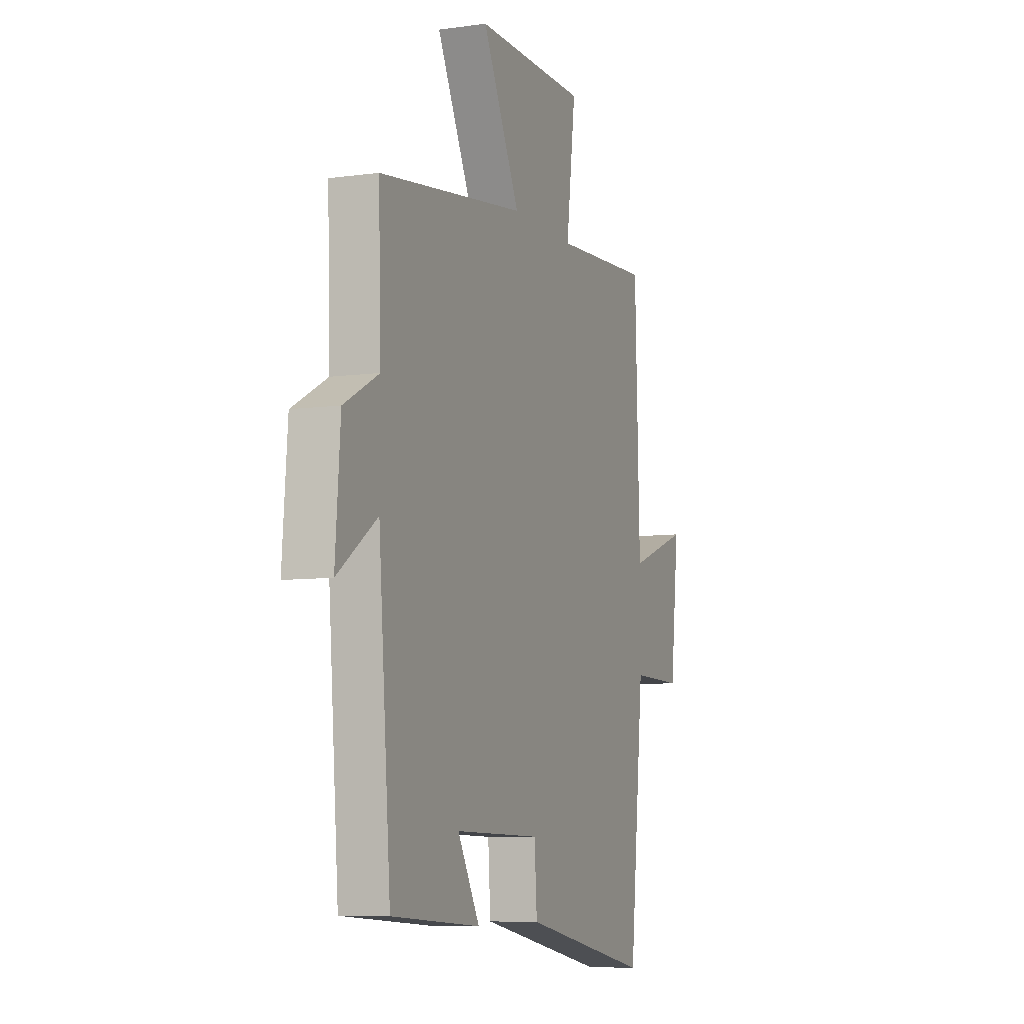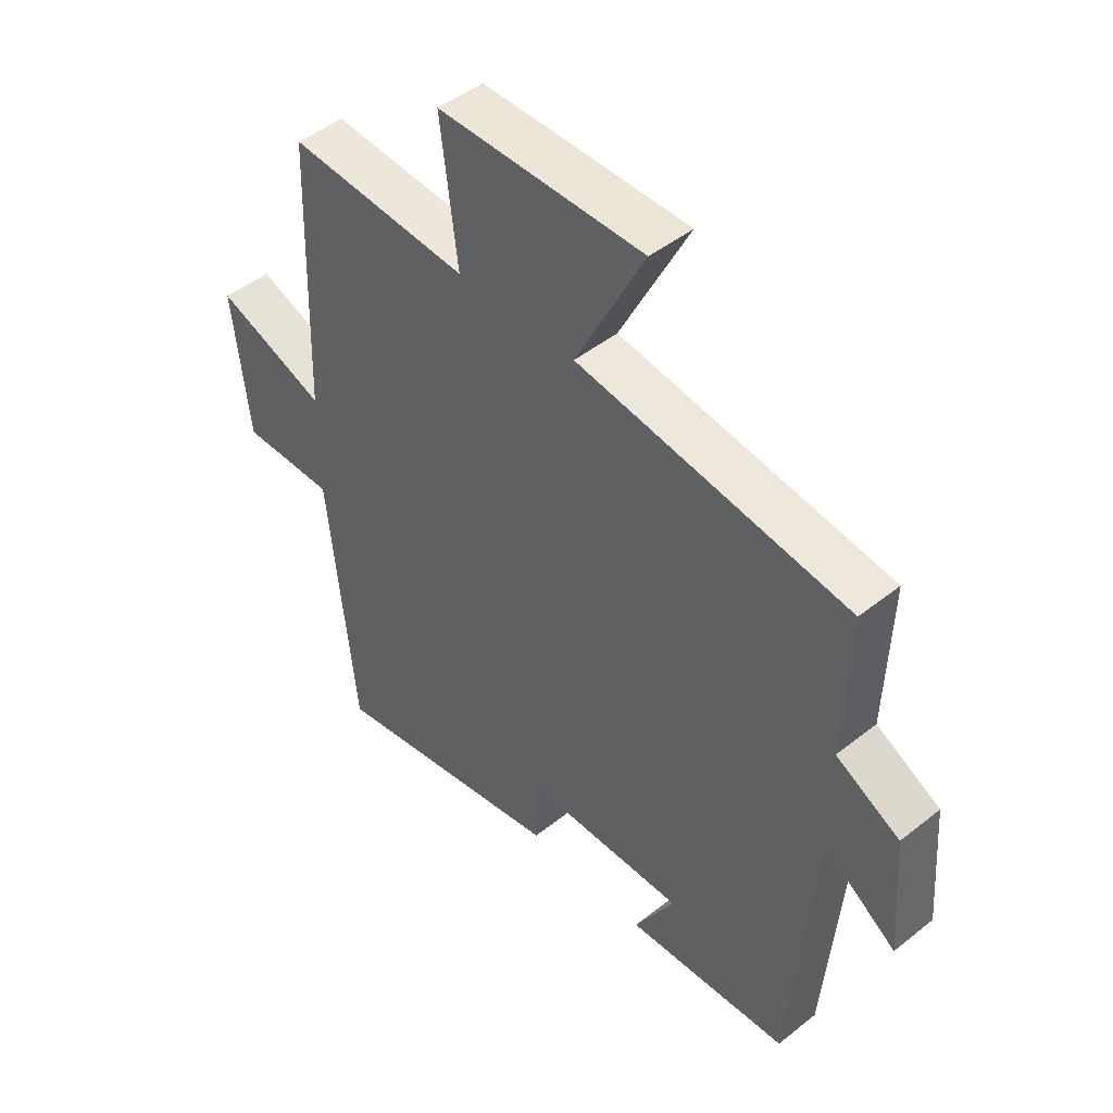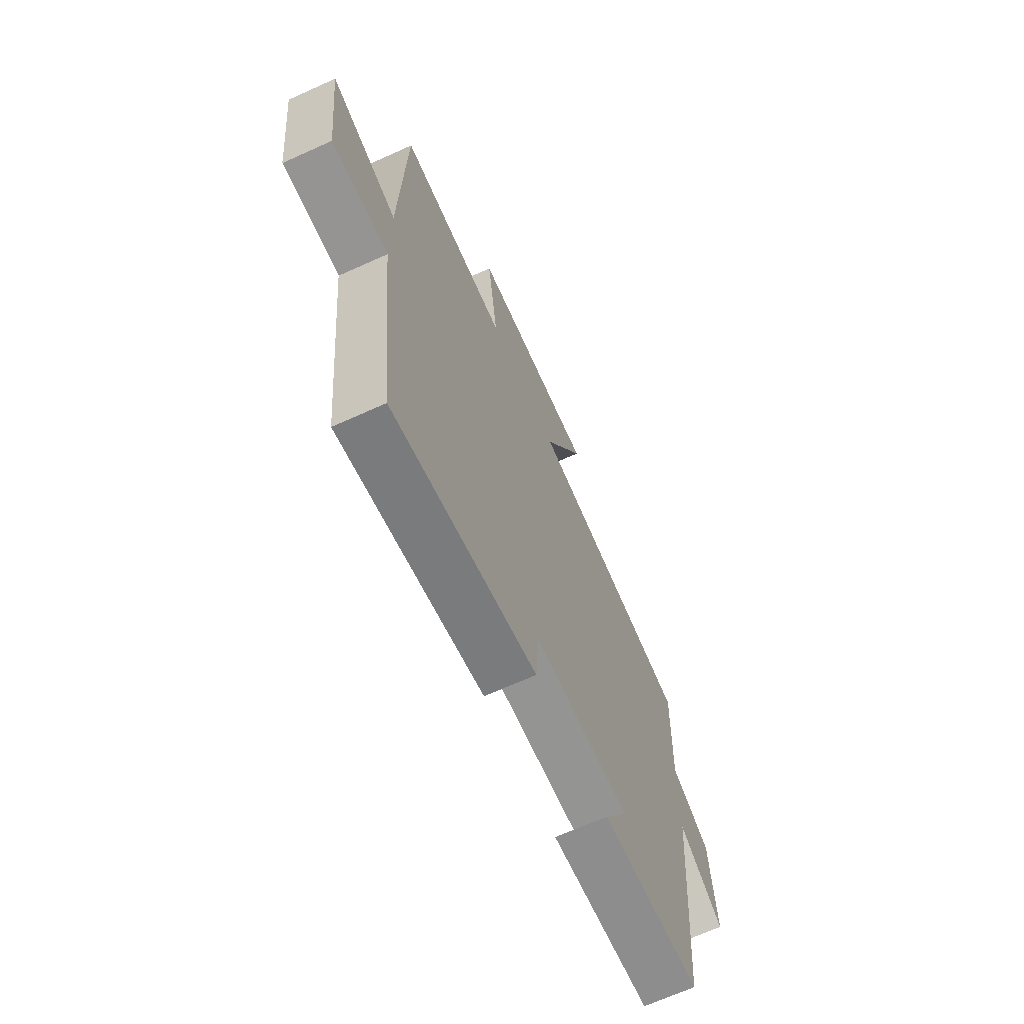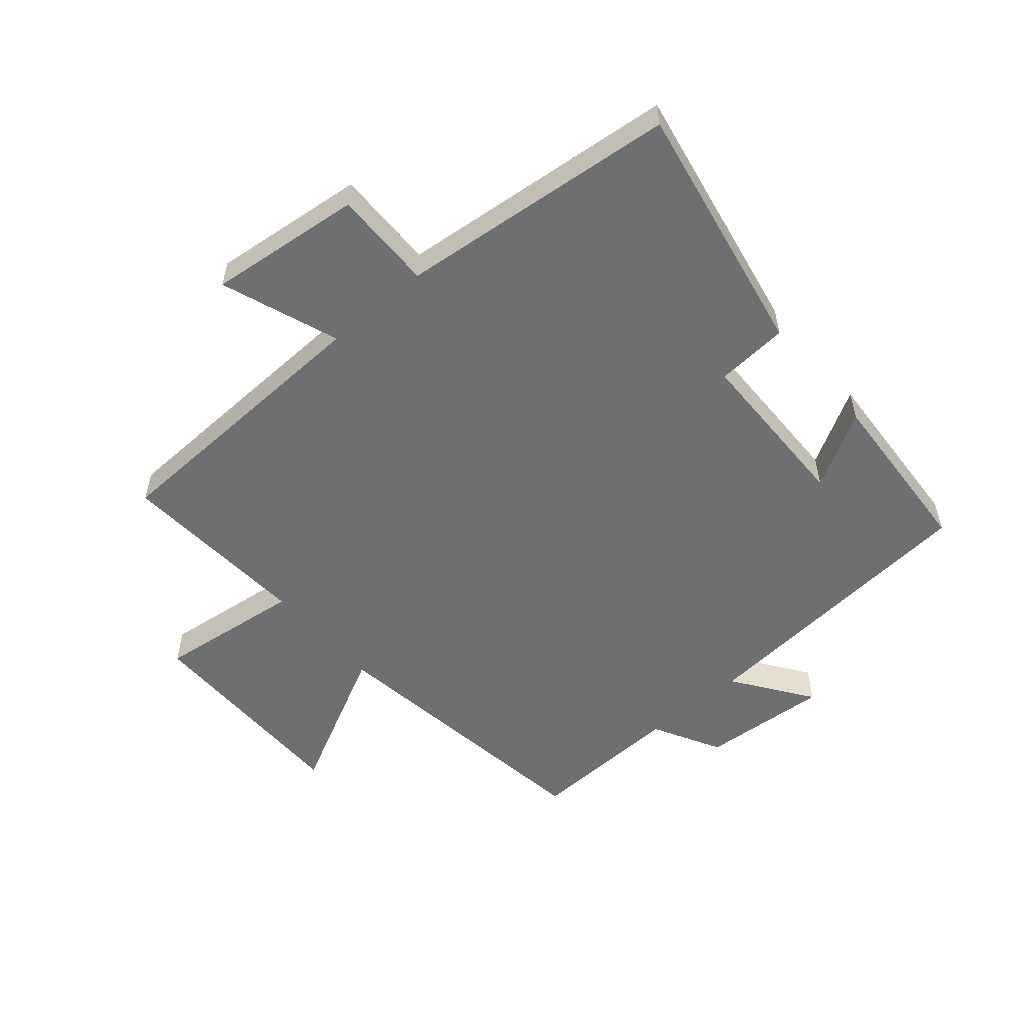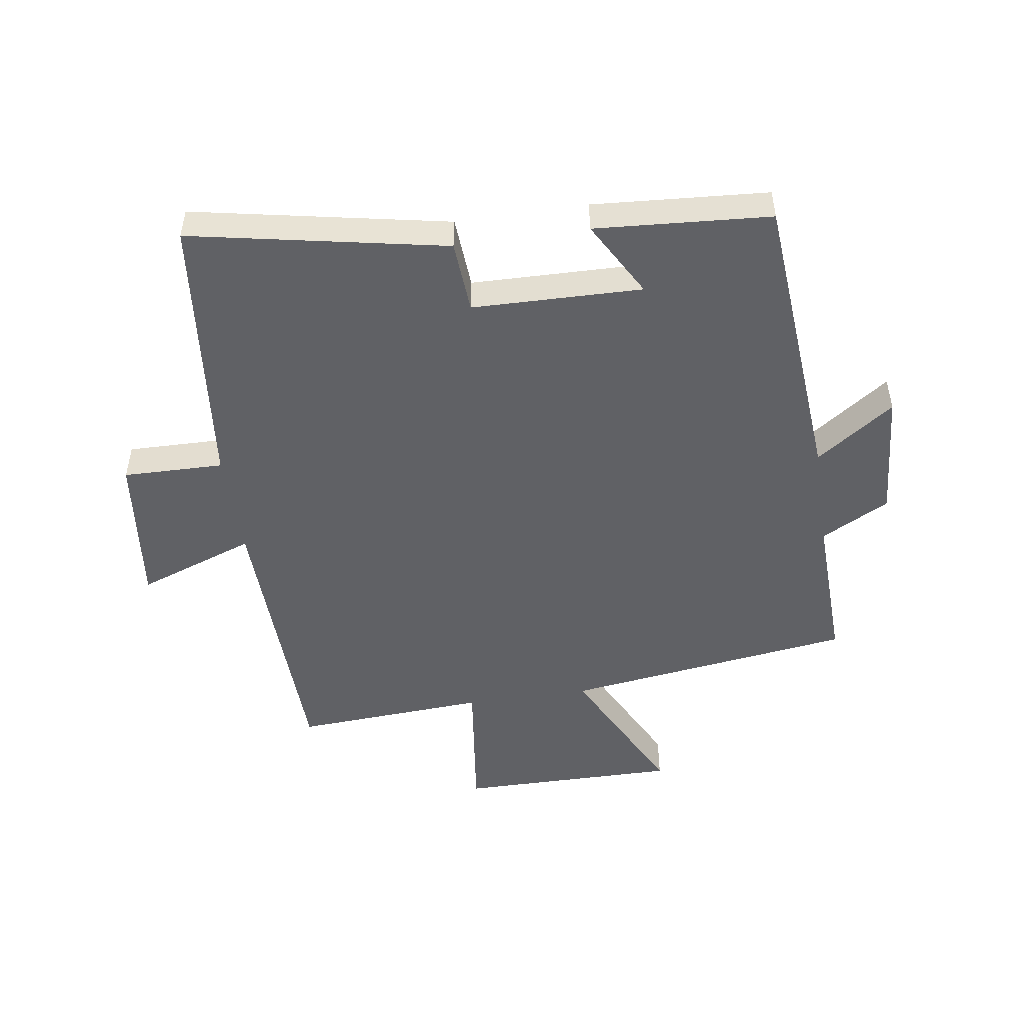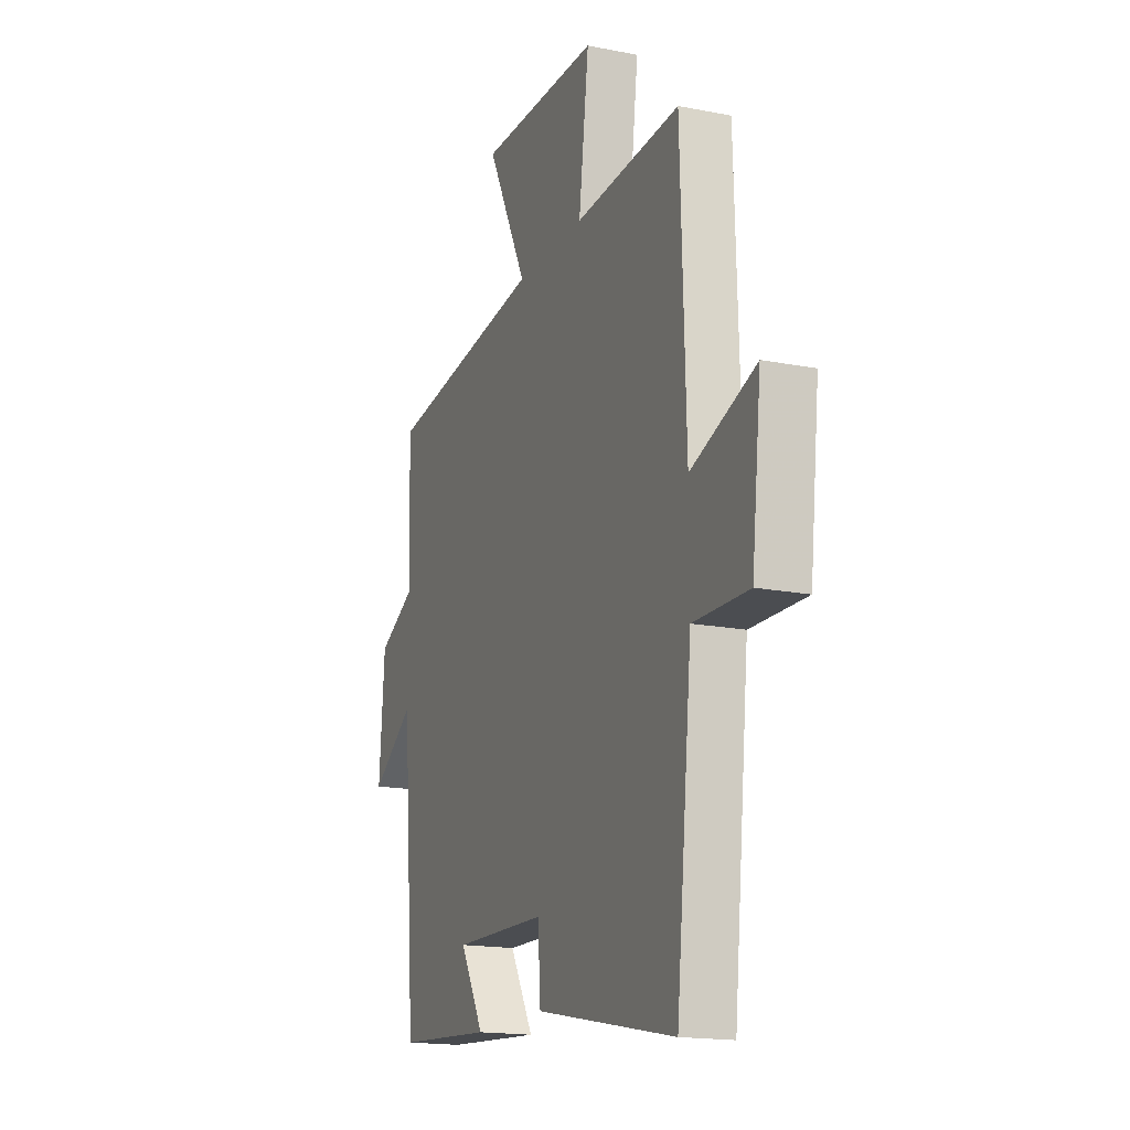
<metadata>
{"format":"obj","ext":"obj","renderer":"f3d","projection":"perspective","resolution":1024,"background":"white","views":[{"elev":-7.6,"azim":-68.5,"up":"+Z"},{"elev":47.0,"azim":-132.0,"up":"+Z"},{"elev":-68.1,"azim":114.3,"up":"+Z"},{"elev":-54.5,"azim":130.8,"up":"+Y"},{"elev":-49.7,"azim":-171.5,"up":"+Y"},{"elev":-16.9,"azim":68.3,"up":"+Z"}]}
</metadata>
<code>
v 0.453 0.07 -0.581
v 0.038 0.07 -0.5
v 0.03 0.07 -0.382
v -0.246 0.07 -0.376
v -0.176 0.07 -0.5
v -0.461 0.07 -0.48
v -0.5 0.07 0.006
v -0.627 0.07 -0.083
v -0.611 0.07 0.125
v -0.5 0.07 0.184
v -0.508 0.07 0.436
v -0.037 0.07 0.5
v -0.157 0.07 0.738
v 0.201 0.07 0.736
v 0.171 0.07 0.5
v 0.485 0.07 0.519
v 0.5 0.07 0.052
v 0.692 0.07 0.121
v 0.664 0.07 -0.129
v 0.5 0.07 -0.126
v 0.453 0 -0.581
v 0.038 0 -0.5
v 0.03 0 -0.382
v -0.246 0 -0.376
v -0.176 0 -0.5
v -0.461 0 -0.48
v -0.5 0 0.006
v -0.627 0 -0.083
v -0.611 0 0.125
v -0.5 0 0.184
v -0.508 0 0.436
v -0.037 0 0.5
v -0.157 0 0.738
v 0.201 0 0.736
v 0.171 0 0.5
v 0.485 0 0.519
v 0.5 0 0.052
v 0.692 0 0.121
v 0.664 0 -0.129
v 0.5 0 -0.126
f 17 18 19 20
f 15 16 17 20
f 15 20 1 2
f 12 13 14 15
f 10 11 12 15
f 7 8 9 10
f 4 5 6 7
f 3 4 7 10
f 15 2 3
f 3 10 15
f 40 39 38 37
f 40 37 36 35
f 22 21 40 35
f 35 34 33 32
f 35 32 31 30
f 30 29 28 27
f 27 26 25 24
f 30 27 24 23
f 23 22 35
f 35 30 23
f 1 21 22 2
f 2 22 23 3
f 3 23 24 4
f 4 24 25 5
f 5 25 26 6
f 6 26 27 7
f 7 27 28 8
f 8 28 29 9
f 9 29 30 10
f 10 30 31 11
f 11 31 32 12
f 12 32 33 13
f 13 33 34 14
f 14 34 35 15
f 15 35 36 16
f 16 36 37 17
f 17 37 38 18
f 18 38 39 19
f 19 39 40 20
f 20 40 21 1

</code>
